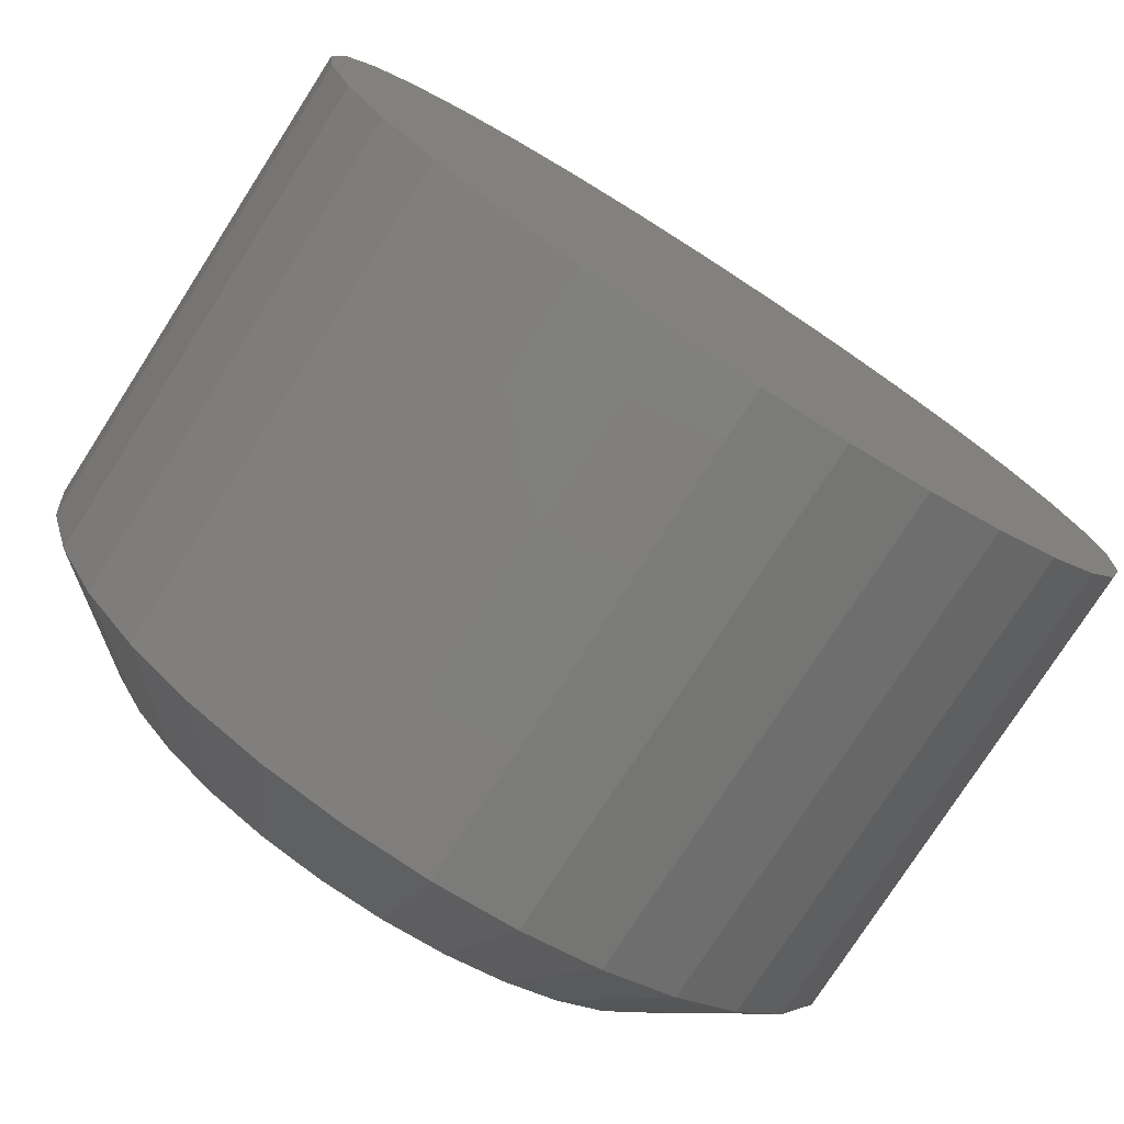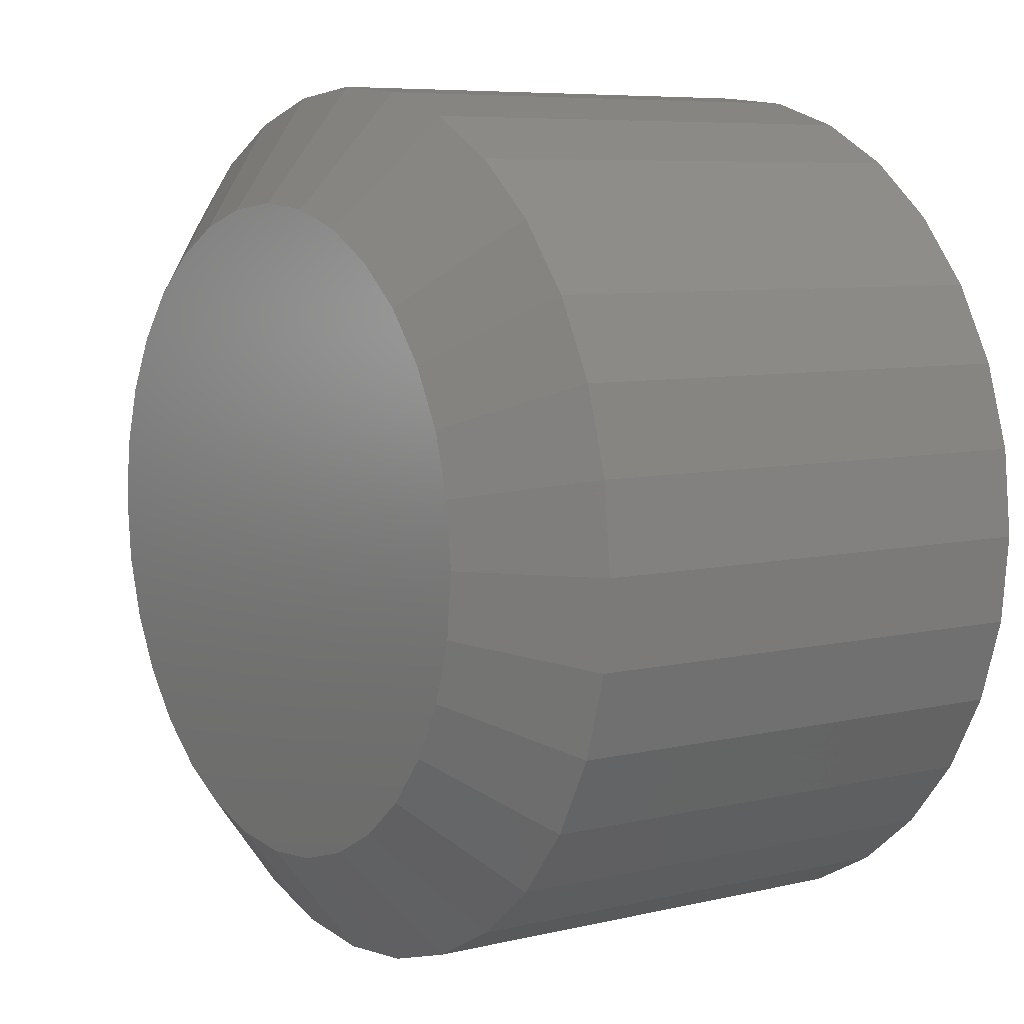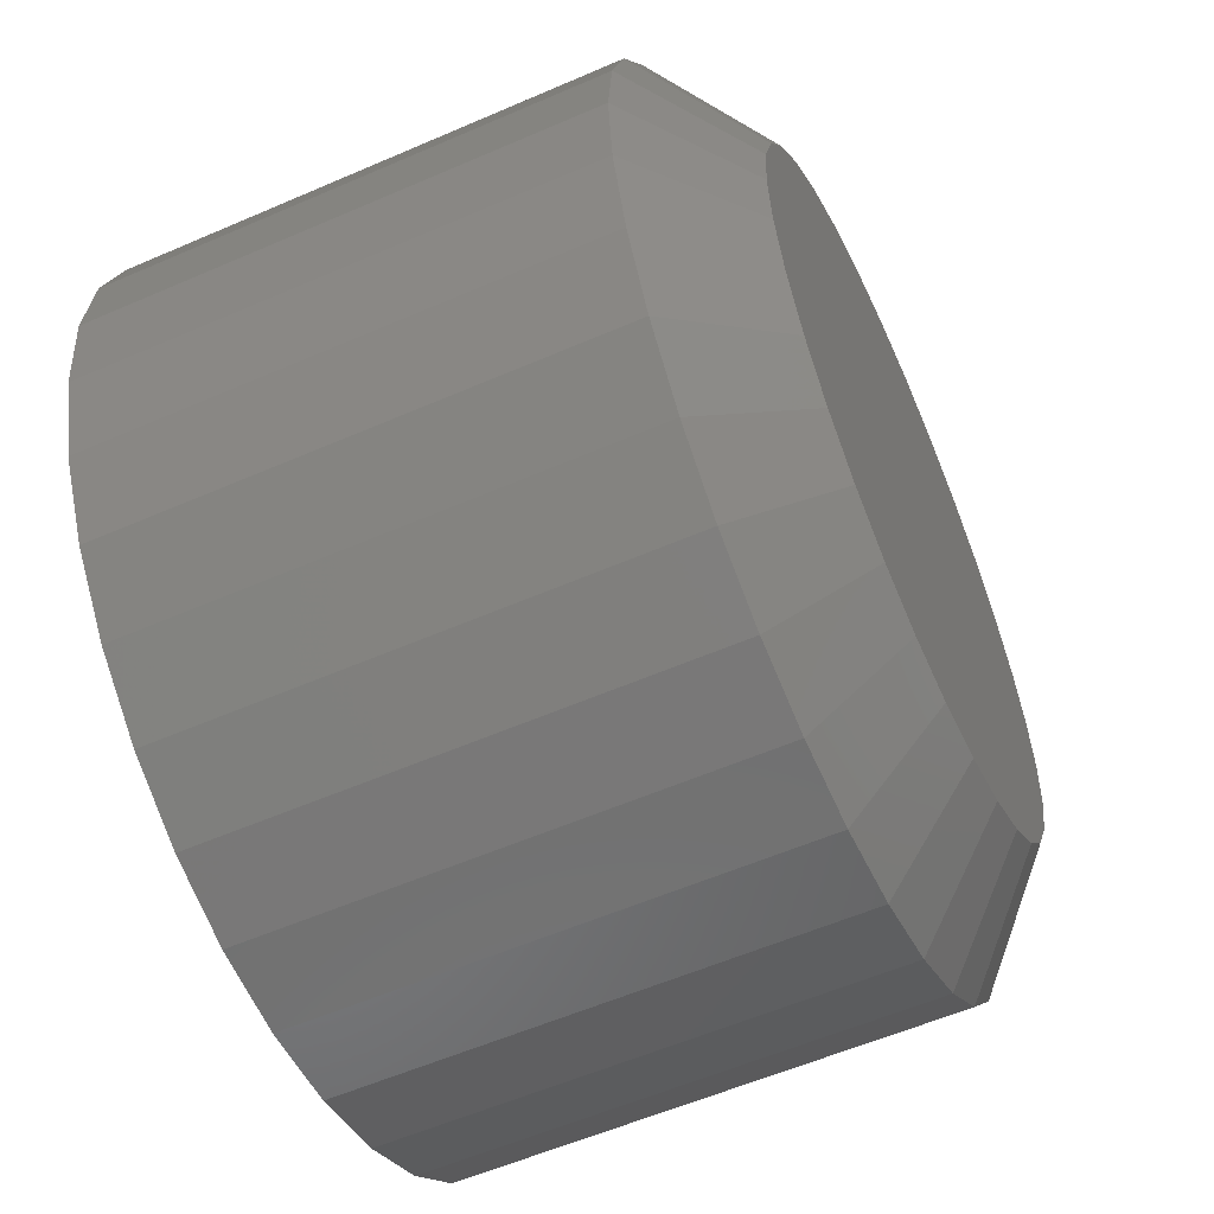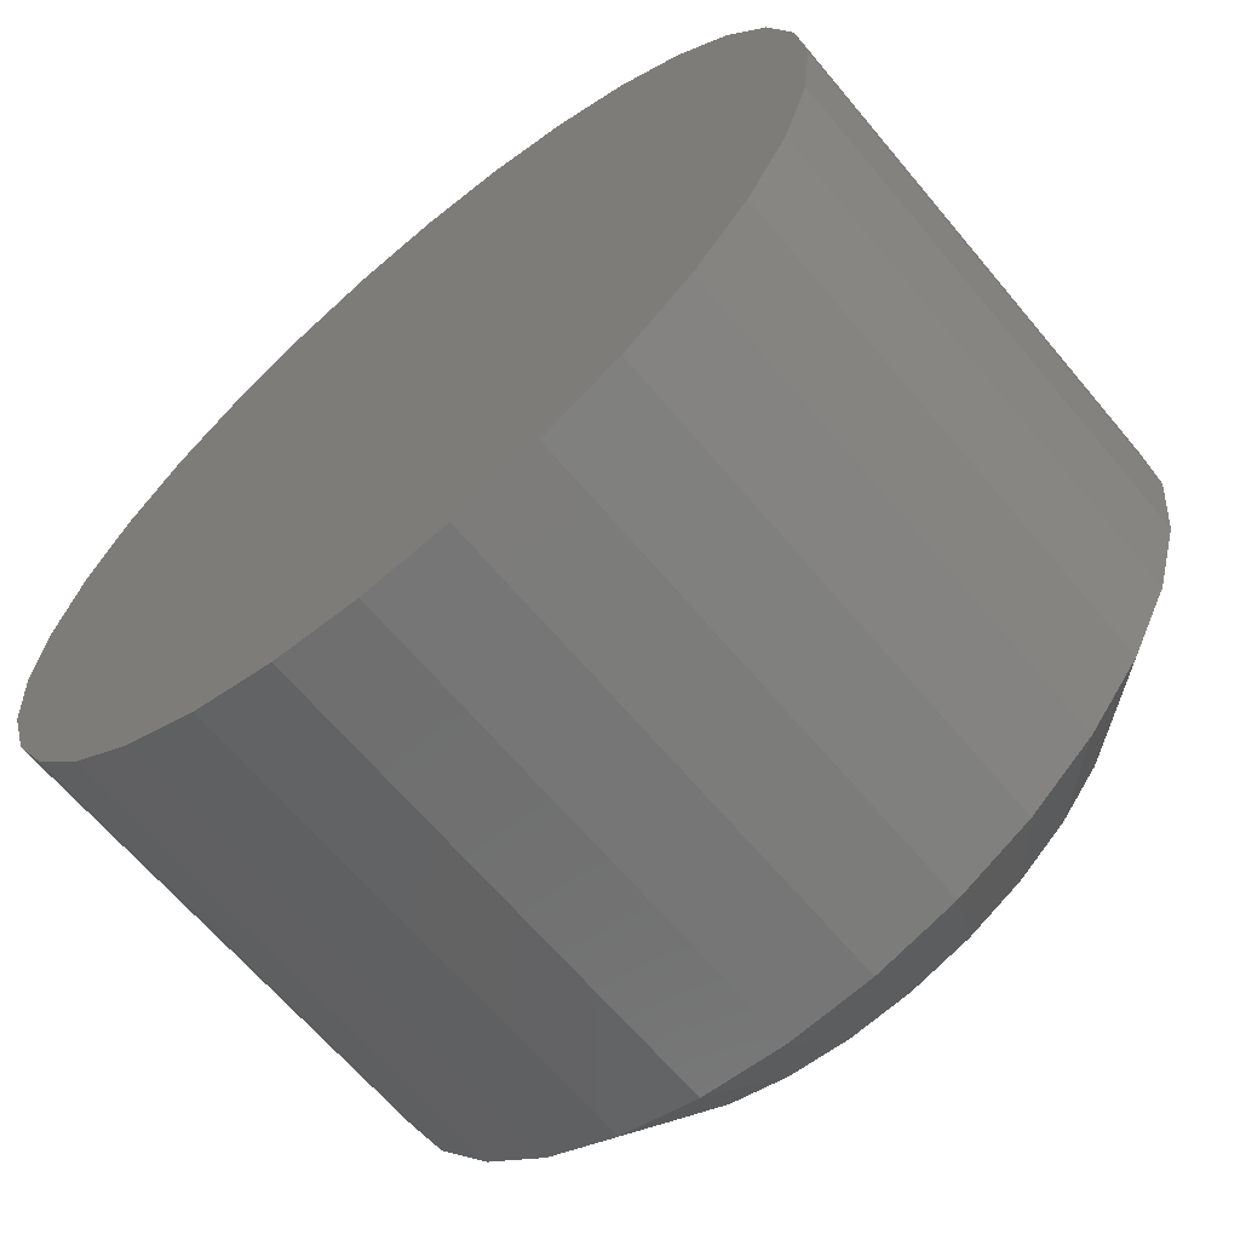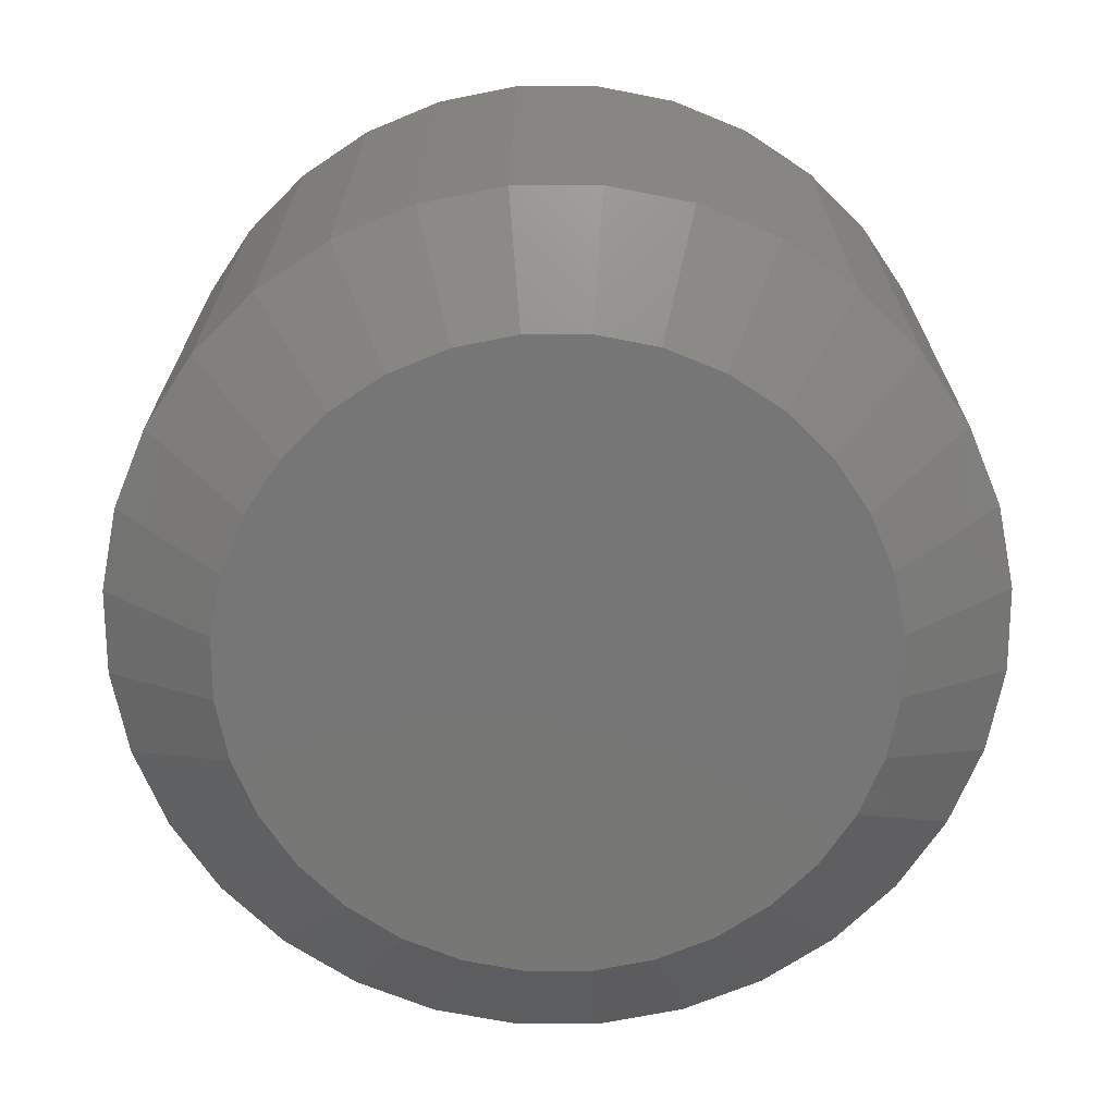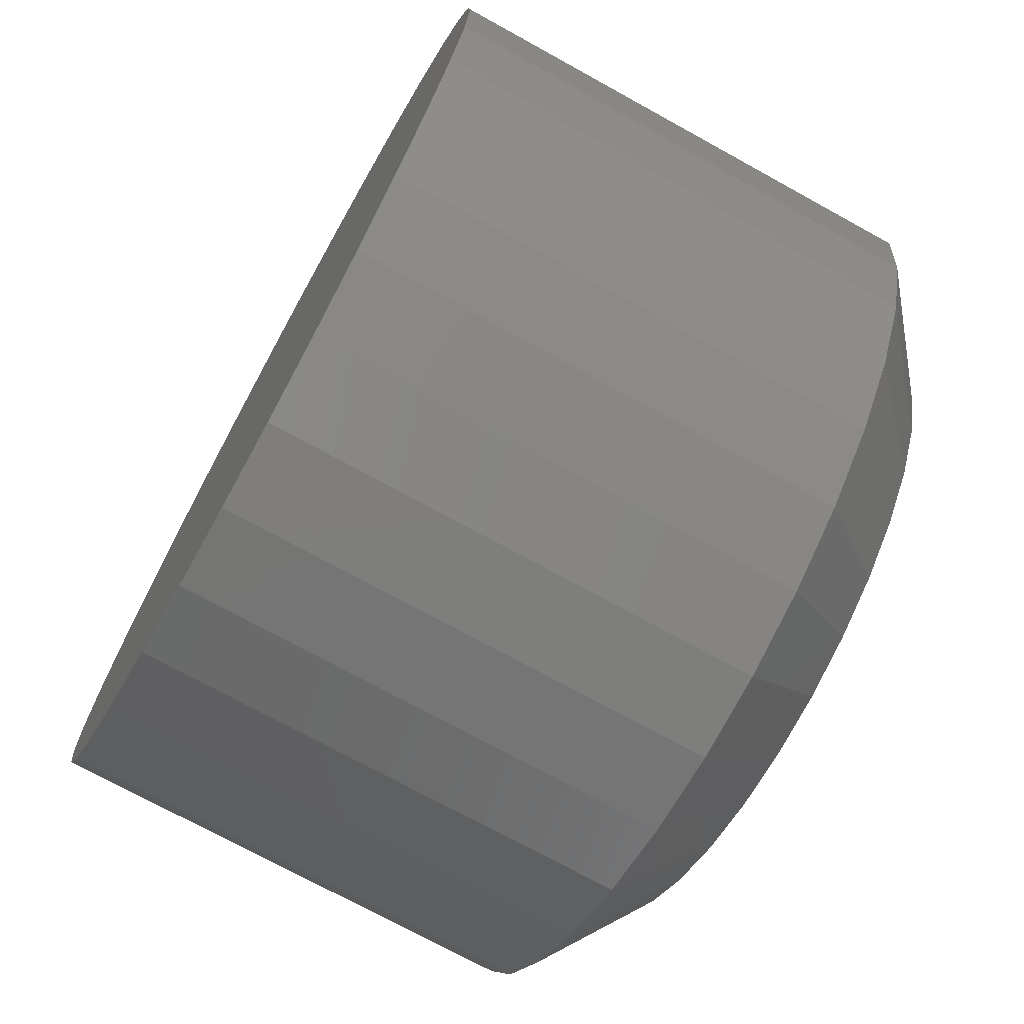
<metadata>
{"format":"stl","ext":"stl","renderer":"f3d","projection":"perspective","resolution":1024,"background":"white","views":[{"elev":-76.9,"azim":-32.7,"up":"+Y"},{"elev":7.0,"azim":-124.6,"up":"+Y"},{"elev":-57.4,"azim":114.3,"up":"+Y"},{"elev":-65.0,"azim":39.9,"up":"+Y"},{"elev":-69.1,"azim":50.8,"up":"+Z"},{"elev":-72.8,"azim":61.1,"up":"+Y"}]}
</metadata>
<code>
# stl→obj: 96 verts, 188 faces
v 0.005921 0.4747 0
v 0.08786 0.4666 0
v -0.07601 0.4666 0
v 0.005921 -0.3653 0
v -0.07601 -0.3572 0
v 0.08786 -0.3572 0
v -0.1548 -0.3333 0
v 0.1666 -0.3333 0
v -0.2274 -0.2945 0
v 0.2393 -0.2945 0
v -0.2911 -0.2423 0
v 0.3029 -0.2423 0
v -0.3433 -0.1786 0
v 0.3551 -0.1786 0
v -0.3821 -0.106 0
v 0.3939 -0.106 0
v -0.406 -0.02725 0
v 0.4178 -0.02725 0
v -0.4141 0.05469 0
v 0.4259 0.05469 0
v -0.406 0.1366 0
v 0.4178 0.1366 0
v -0.3821 0.2154 0
v 0.3939 0.2154 0
v -0.3433 0.288 0
v 0.3551 0.288 0
v -0.2911 0.3517 0
v 0.3029 0.3517 0
v -0.2274 0.4039 0
v 0.2393 0.4039 0
v -0.1548 0.4427 0
v 0.1666 0.4427 0
v 0.5743 0.05469 0.1172
v 0.5743 0.05469 0.75
v 0.5634 -0.05621 0.1172
v 0.5634 -0.05621 0.75
v 0.5311 -0.1628 0.1172
v 0.5311 -0.1628 0.75
v 0.4785 -0.2611 0.1172
v 0.4785 -0.2611 0.75
v 0.4079 -0.3472 0.1172
v 0.4079 -0.3472 0.75
v 0.3217 -0.4179 0.1172
v 0.3217 -0.4179 0.75
v 0.2234 -0.4705 0.1172
v 0.2234 -0.4705 0.75
v 0.1168 -0.5028 0.1172
v 0.1168 -0.5028 0.75
v 0.005921 -0.5137 0.1172
v 0.005921 -0.5137 0.75
v -0.105 -0.5028 0.1172
v -0.105 -0.5028 0.75
v -0.2116 -0.4705 0.1172
v -0.2116 -0.4705 0.75
v -0.3099 -0.4179 0.1172
v -0.3099 -0.4179 0.75
v -0.396 -0.3472 0.1172
v -0.396 -0.3472 0.75
v -0.4667 -0.2611 0.1172
v -0.4667 -0.2611 0.75
v -0.5192 -0.1628 0.1172
v -0.5192 -0.1628 0.75
v -0.5516 -0.05621 0.1172
v -0.5516 -0.05621 0.75
v -0.5625 0.05469 0.1172
v -0.5625 0.05469 0.75
v -0.5516 0.1656 0.1172
v -0.5516 0.1656 0.75
v -0.5192 0.2722 0.1172
v -0.5192 0.2722 0.75
v -0.4667 0.3705 0.1172
v -0.4667 0.3705 0.75
v -0.396 0.4566 0.1172
v -0.396 0.4566 0.75
v -0.3099 0.5273 0.1172
v -0.3099 0.5273 0.75
v -0.2116 0.5798 0.1172
v -0.2116 0.5798 0.75
v -0.105 0.6122 0.1172
v -0.105 0.6122 0.75
v 0.005921 0.6231 0.1172
v 0.005921 0.6231 0.75
v 0.1168 0.6122 0.1172
v 0.1168 0.6122 0.75
v 0.2234 0.5798 0.1172
v 0.2234 0.5798 0.75
v 0.3217 0.5273 0.1172
v 0.3217 0.5273 0.75
v 0.4079 0.4566 0.1172
v 0.4079 0.4566 0.75
v 0.4785 0.3705 0.1172
v 0.4785 0.3705 0.75
v 0.5311 0.2722 0.1172
v 0.5311 0.2722 0.75
v 0.5634 0.1656 0.1172
v 0.5634 0.1656 0.75
f 1 2 3
f 4 5 6
f 6 5 7
f 6 7 8
f 8 7 9
f 8 9 10
f 10 9 11
f 10 11 12
f 12 11 13
f 12 13 14
f 14 13 15
f 14 15 16
f 16 15 17
f 16 17 18
f 18 17 19
f 18 19 20
f 20 19 21
f 20 21 22
f 22 21 23
f 22 23 24
f 24 23 25
f 24 25 26
f 26 25 27
f 26 27 28
f 28 27 29
f 28 29 30
f 30 29 31
f 30 31 32
f 32 31 3
f 32 3 2
f 33 34 35
f 35 34 36
f 35 36 37
f 37 36 38
f 37 38 39
f 39 38 40
f 39 40 41
f 41 40 42
f 41 42 43
f 43 42 44
f 43 44 45
f 45 44 46
f 45 46 47
f 47 46 48
f 47 48 49
f 49 48 50
f 49 50 51
f 51 50 52
f 51 52 53
f 53 52 54
f 53 54 55
f 55 54 56
f 55 56 57
f 57 56 58
f 57 58 59
f 59 58 60
f 59 60 61
f 61 60 62
f 61 62 63
f 63 62 64
f 63 64 65
f 65 64 66
f 65 66 67
f 67 66 68
f 67 68 69
f 69 68 70
f 69 70 71
f 71 70 72
f 71 72 73
f 73 72 74
f 73 74 75
f 75 74 76
f 75 76 77
f 77 76 78
f 77 78 79
f 79 78 80
f 79 80 81
f 81 80 82
f 81 82 83
f 83 82 84
f 83 84 85
f 85 84 86
f 85 86 87
f 87 86 88
f 87 88 89
f 89 88 90
f 89 90 91
f 91 90 92
f 91 92 93
f 93 92 94
f 93 94 95
f 95 94 96
f 95 96 33
f 33 96 34
f 32 85 30
f 79 1 3
f 81 2 1
f 1 79 81
f 26 91 24
f 24 91 93
f 24 93 22
f 22 93 95
f 22 95 20
f 20 95 33
f 71 25 69
f 69 25 23
f 69 23 67
f 67 23 21
f 67 21 65
f 65 21 19
f 91 26 89
f 89 26 28
f 89 28 87
f 87 28 30
f 87 30 85
f 85 32 83
f 83 32 2
f 83 2 81
f 79 3 77
f 77 3 31
f 77 31 75
f 25 71 27
f 27 71 73
f 27 73 29
f 29 73 75
f 29 75 31
f 7 53 9
f 47 4 6
f 49 5 4
f 4 47 49
f 13 59 15
f 15 59 61
f 15 61 17
f 17 61 63
f 17 63 19
f 19 63 65
f 39 14 37
f 37 14 16
f 37 16 35
f 35 16 18
f 35 18 33
f 33 18 20
f 59 13 57
f 57 13 11
f 57 11 55
f 55 11 9
f 55 9 53
f 53 7 51
f 51 7 5
f 51 5 49
f 47 6 45
f 45 6 8
f 45 8 43
f 14 39 12
f 12 39 41
f 12 41 10
f 10 41 43
f 10 43 8
f 80 84 82
f 84 80 86
f 86 80 78
f 86 78 88
f 88 78 76
f 88 76 90
f 90 76 74
f 90 74 92
f 92 74 72
f 92 72 94
f 94 72 70
f 94 70 96
f 96 70 68
f 96 68 34
f 34 68 66
f 34 66 36
f 36 66 64
f 36 64 38
f 38 64 62
f 38 62 40
f 40 62 60
f 40 60 42
f 42 60 58
f 42 58 44
f 44 58 56
f 44 56 46
f 46 56 54
f 46 54 48
f 48 54 52
f 48 52 50

</code>
